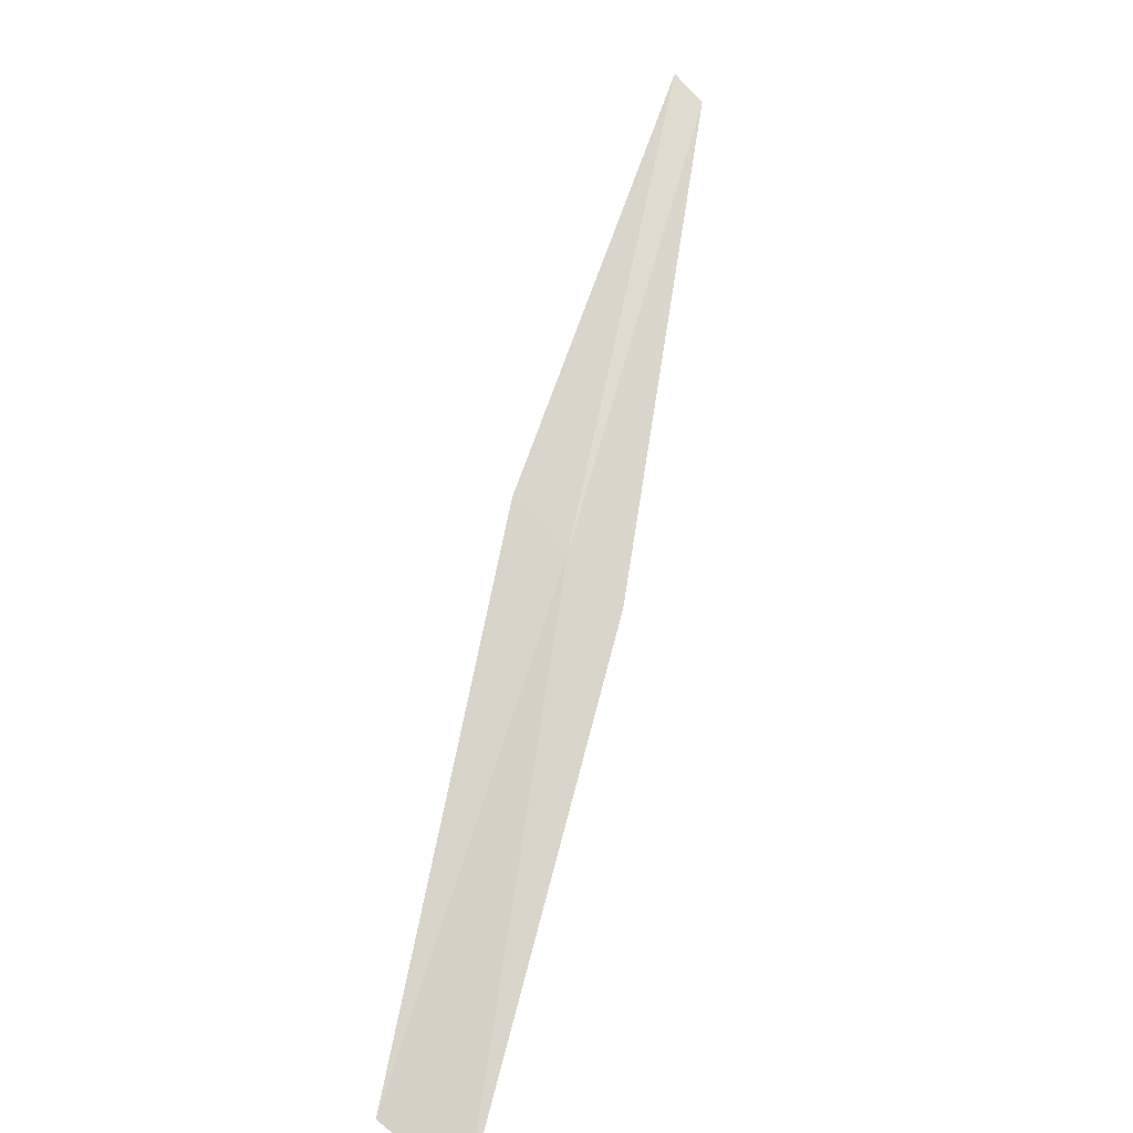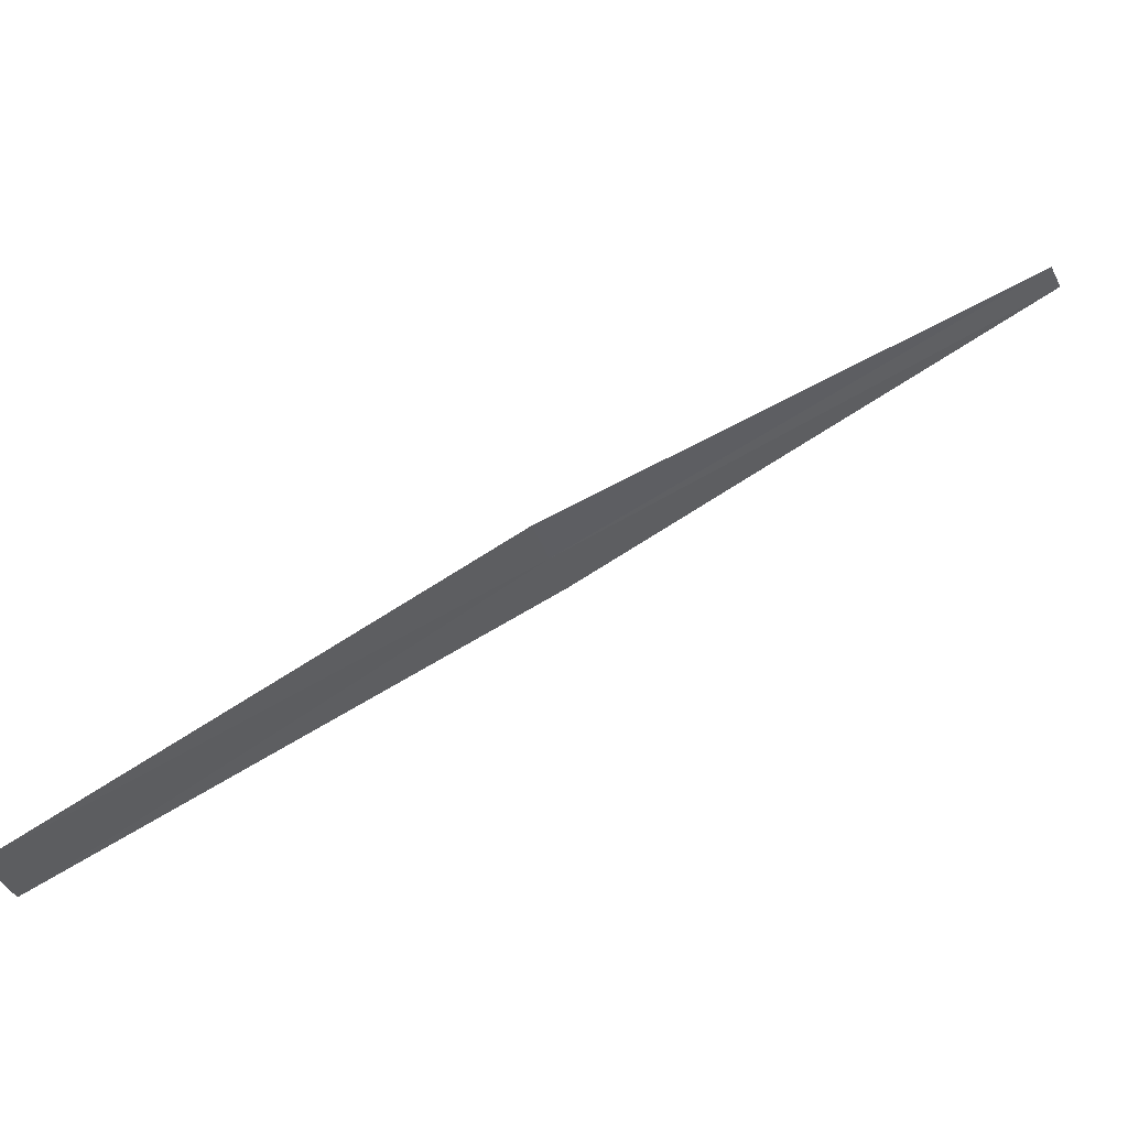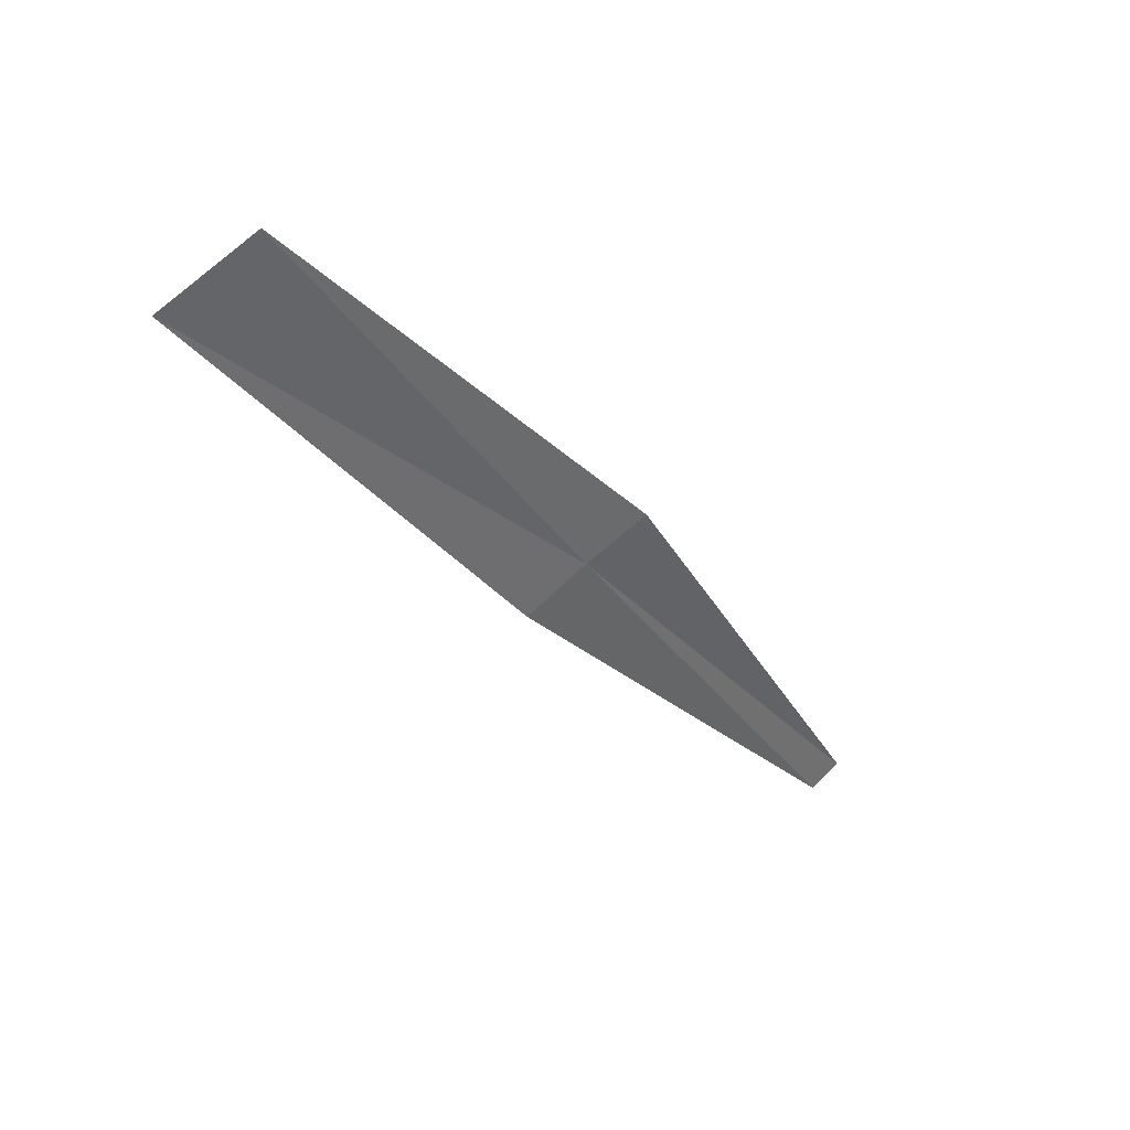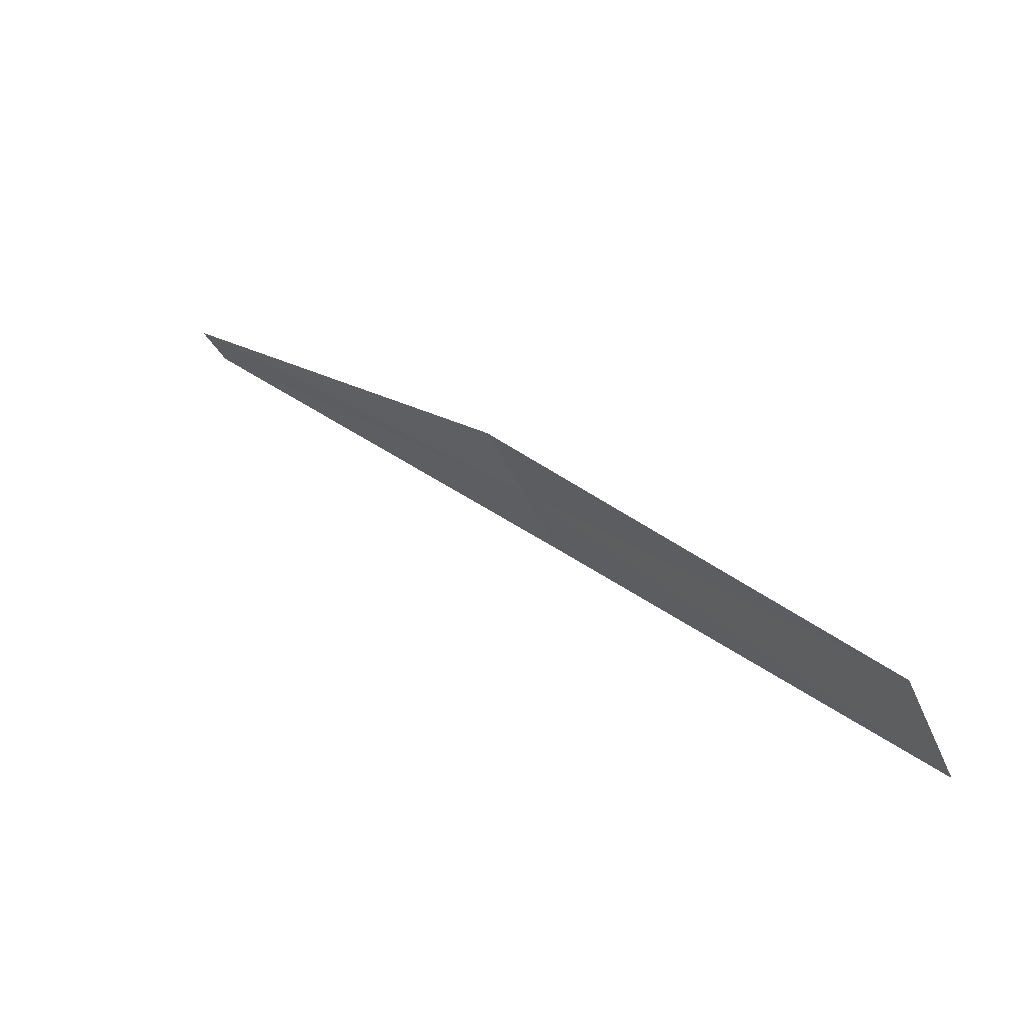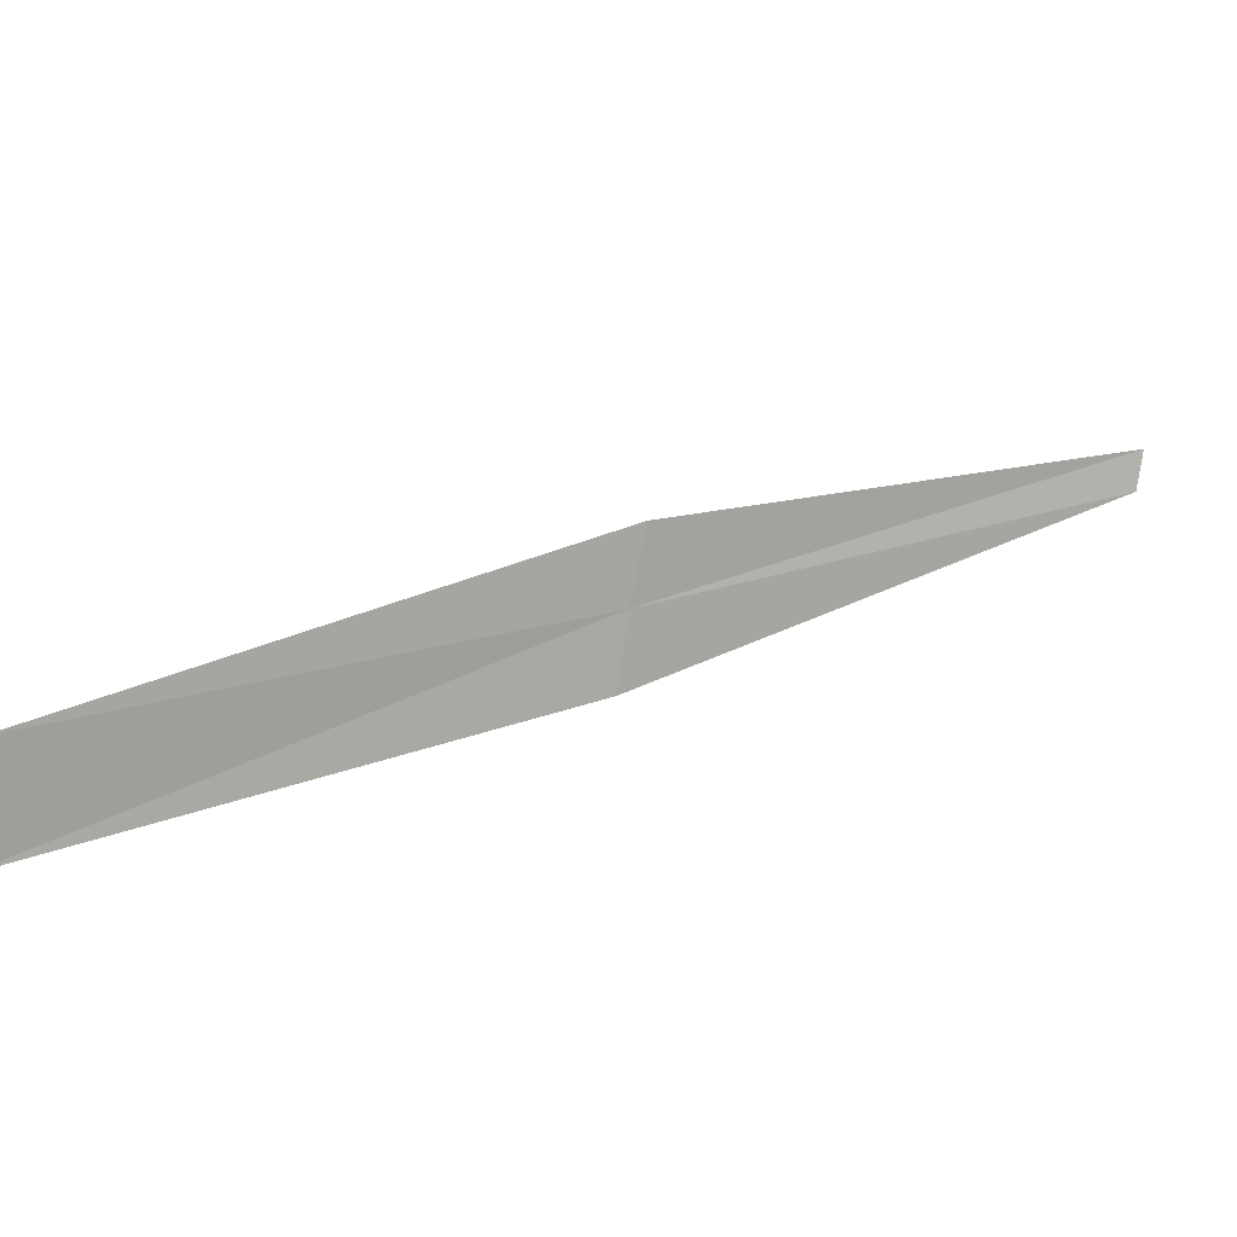
<metadata>
{"format":"obj","ext":"obj","renderer":"f3d","projection":"perspective","resolution":1024,"background":"white","views":[{"elev":26.0,"azim":146.6,"up":"+Y"},{"elev":-70.5,"azim":-115.3,"up":"+Y"},{"elev":-66.3,"azim":86.8,"up":"+Z"},{"elev":-13.8,"azim":90.5,"up":"+Y"},{"elev":-55.3,"azim":132.7,"up":"+Z"}]}
</metadata>
<code>
v 2.191 -1.458 39.41
v 2.089 -1.59 39.32
v 3.074 -2.339 38.45
v 3.225 -2.146 38.56
v 2.284 -1.319 39.5
v 1.12 -0.7448 40.36
v 1.166 -0.6734 40.43
f 1 2 3
f 1 3 4
f 1 4 5
f 1 6 2
f 1 7 6
f 1 5 7

</code>
